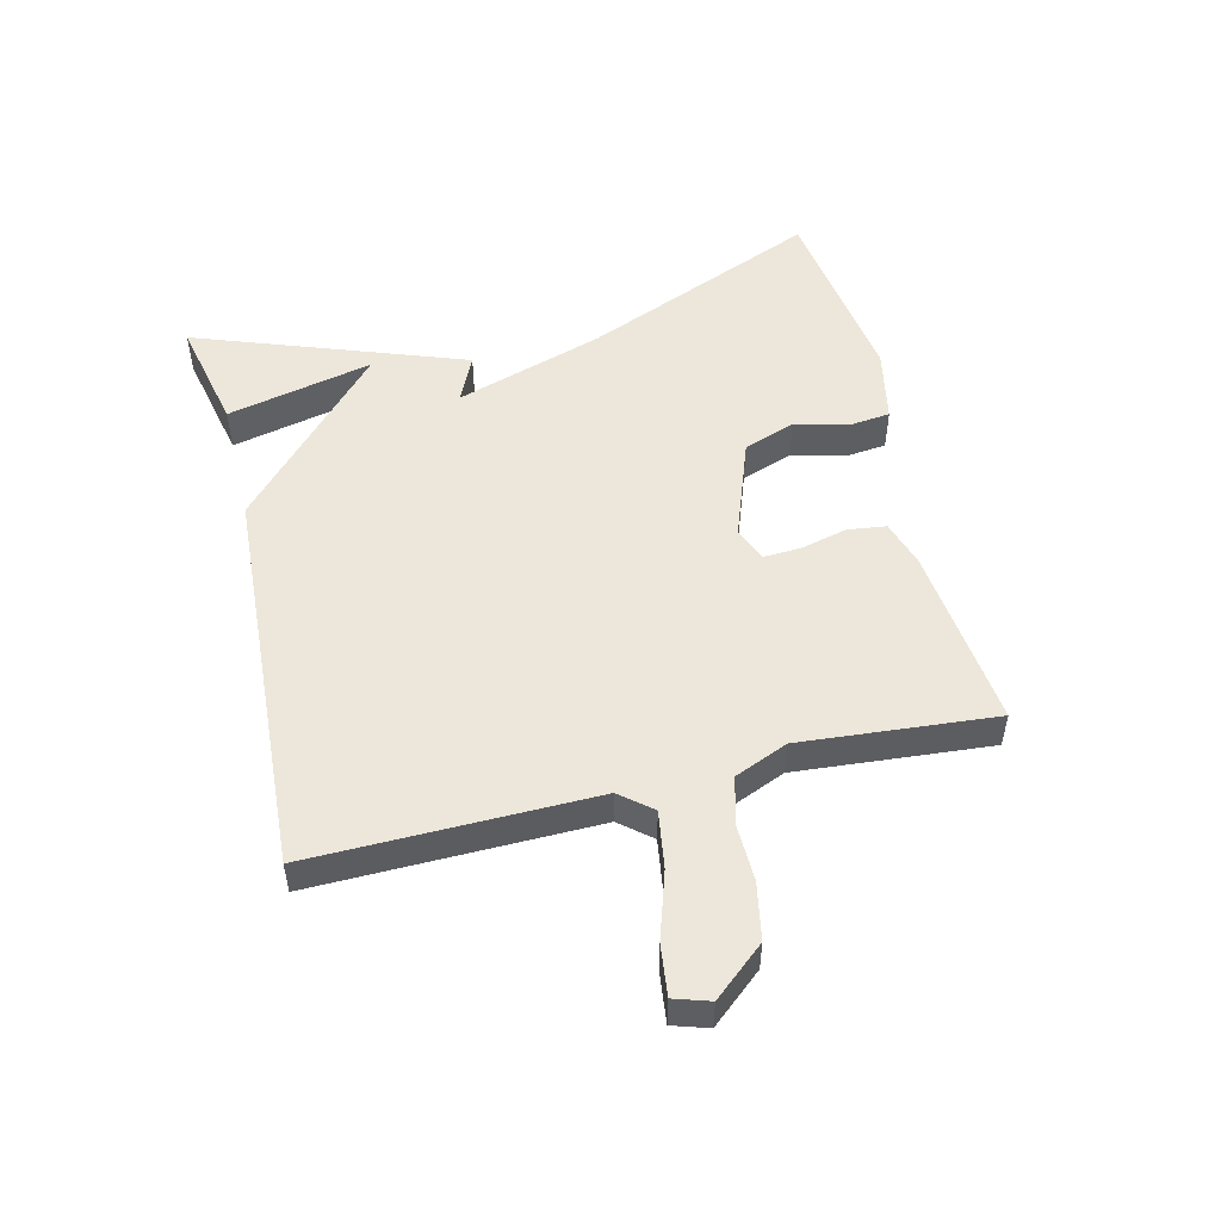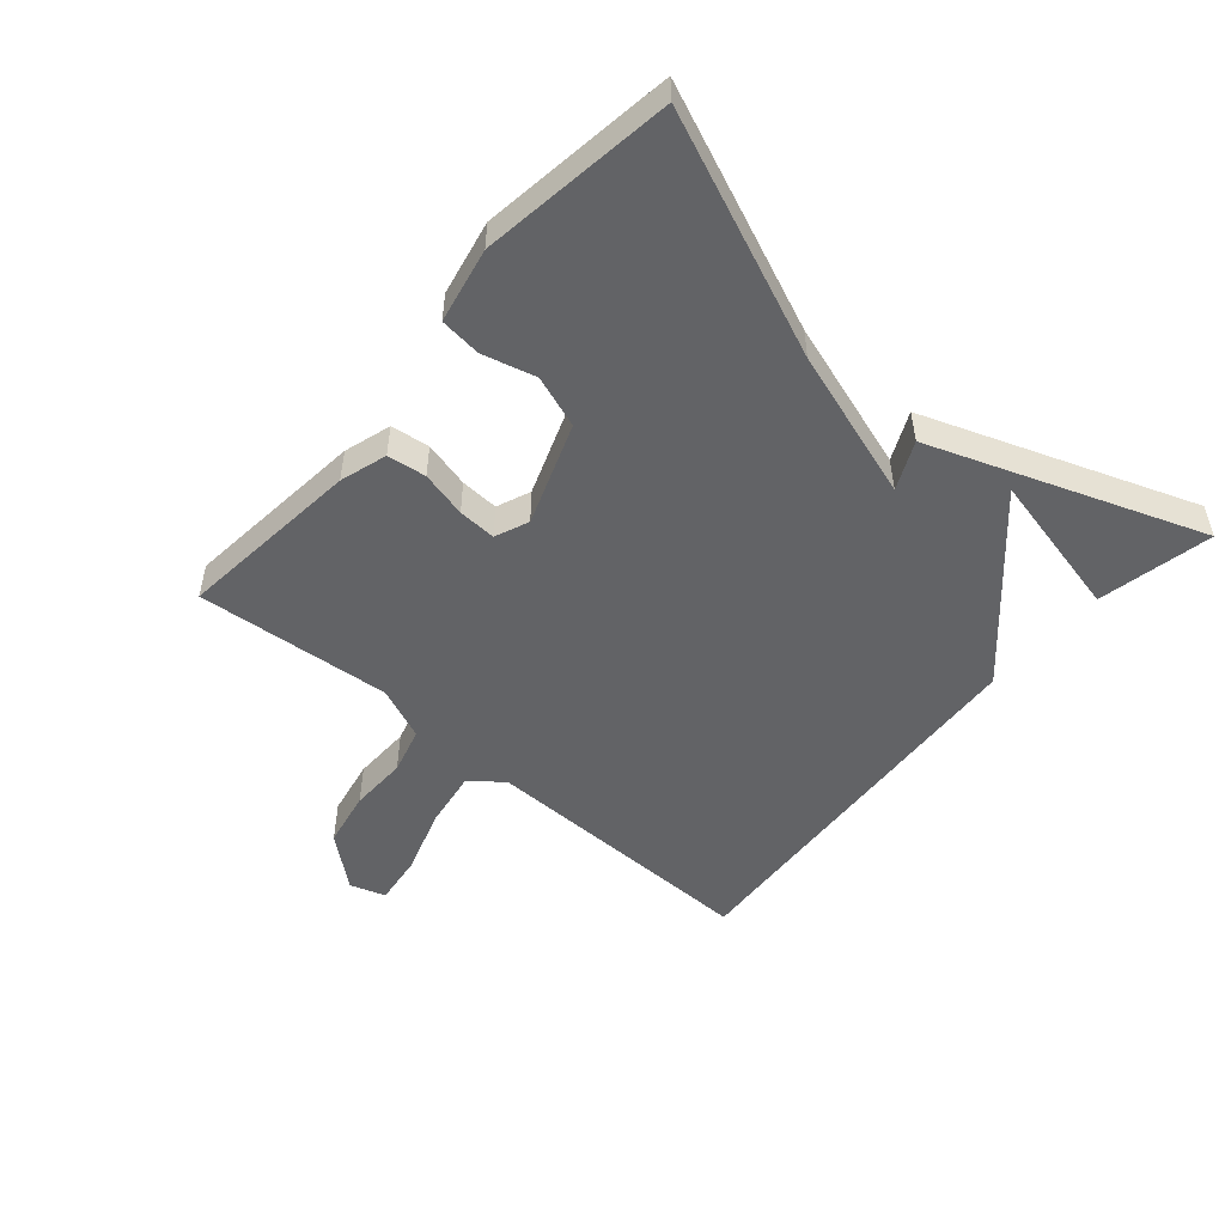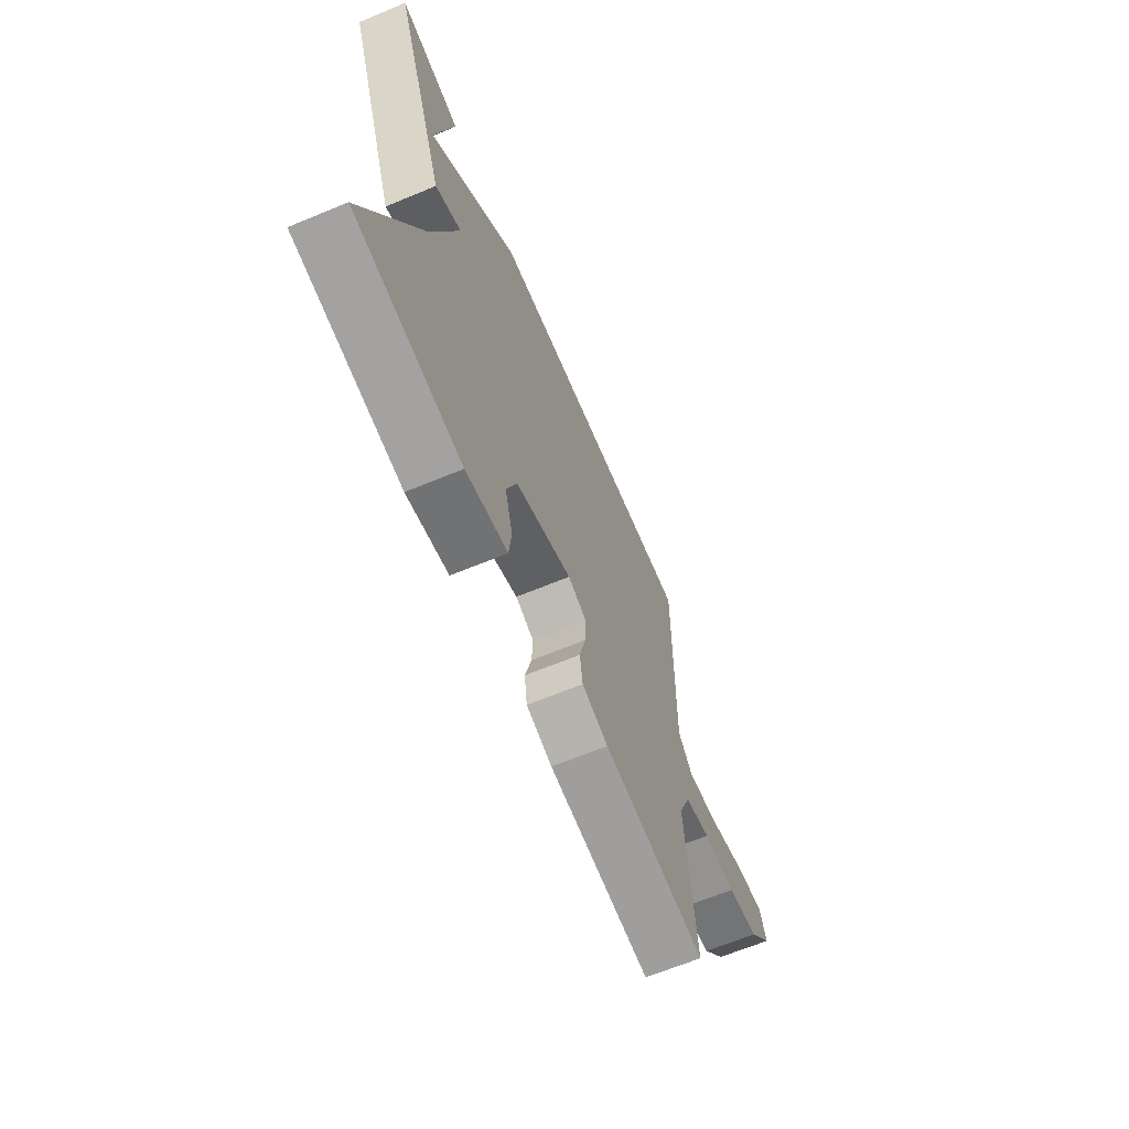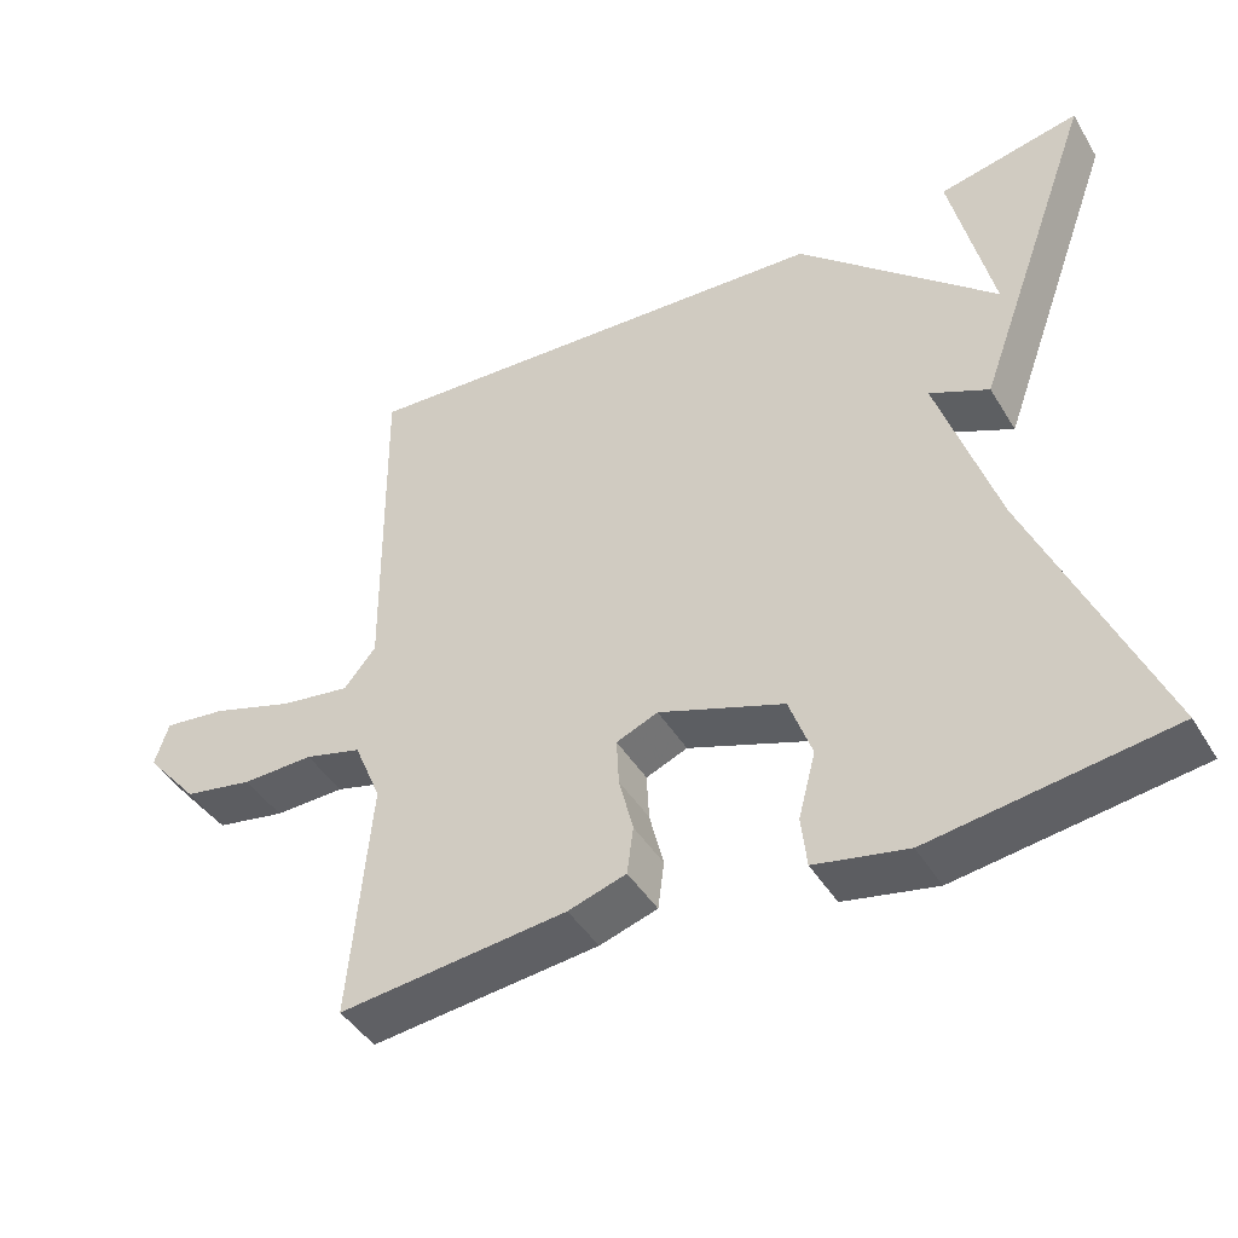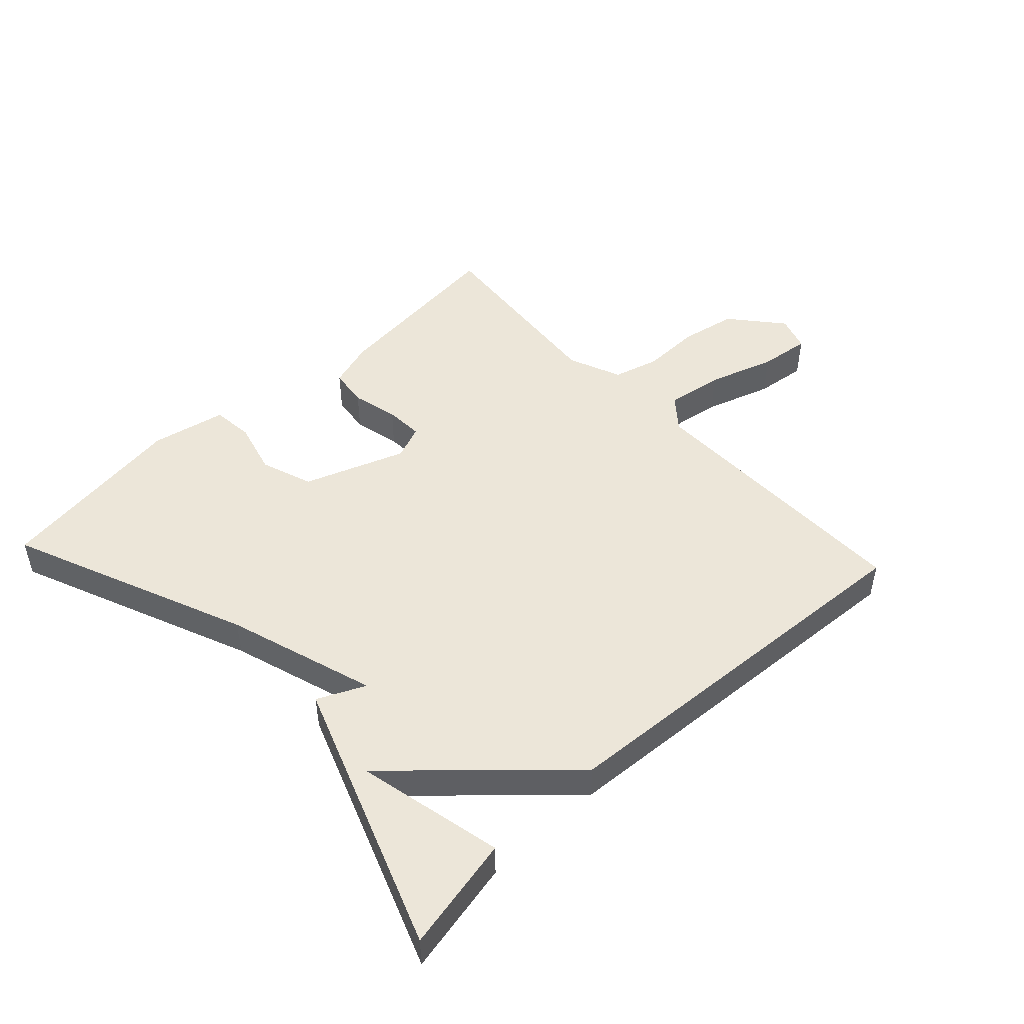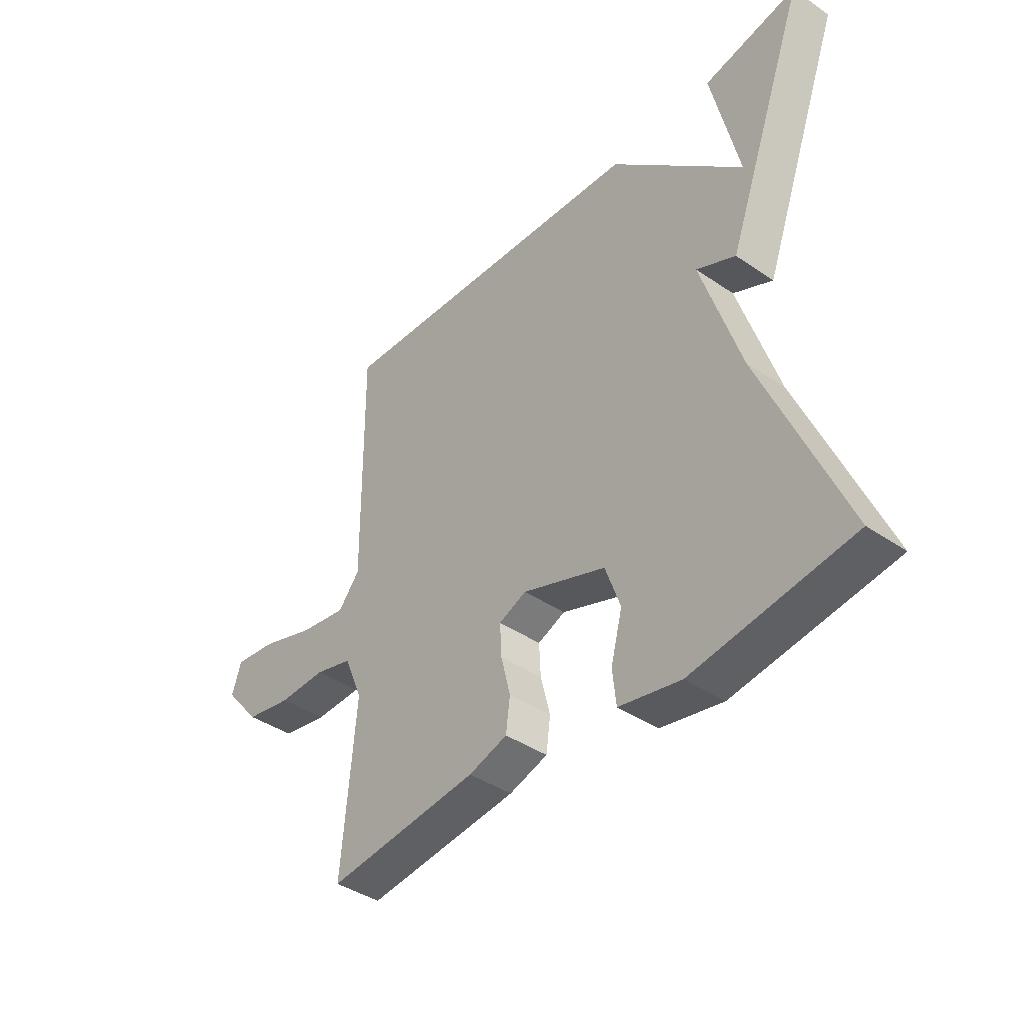
<metadata>
{"format":"obj","ext":"obj","renderer":"f3d","projection":"perspective","resolution":1024,"background":"white","views":[{"elev":51.4,"azim":76.2,"up":"+Y"},{"elev":-50.9,"azim":-130.7,"up":"+Y"},{"elev":-65.7,"azim":-67.4,"up":"+Z"},{"elev":-44.0,"azim":-150.7,"up":"+Z"},{"elev":48.9,"azim":-43.0,"up":"+Y"},{"elev":-40.7,"azim":-129.9,"up":"+Z"}]}
</metadata>
<code>
v 0.5 0.07 0.5
v 0.495 0.07 0.055
v 0.536 0.07 0.005
v 0.626 0.07 0.019
v 0.731 0.07 0.053
v 0.811 0.07 0.063
v 0.829 0.07 0.007
v 0.761 0.07 -0.074
v 0.672 0.07 -0.091
v 0.581 0.07 -0.089
v 0.508 0.07 -0.109
v 0.473 0.07 -0.193
v 0.5 0.07 -0.5
v 0.209 0.07 -0.469
v 0.135 0.07 -0.446
v 0.127 0.07 -0.385
v 0.145 0.07 -0.312
v 0.148 0.07 -0.252
v 0.095 0.07 -0.23
v -0.065 0.07 -0.288
v -0.094 0.07 -0.37
v -0.072 0.07 -0.454
v -0.079 0.07 -0.519
v -0.197 0.07 -0.543
v -0.5 0.07 -0.5
v -0.344 0.07 -0.125
v -0.269 0.07 0.11
v -0.344 0.07 0.075
v -0.5 0.07 0.5
v -0.32 0.07 0.462
v -0.372 0.07 0.23
v -0.12 0.07 0.462
v 0.5 0 0.5
v 0.495 0 0.055
v 0.536 0 0.005
v 0.626 0 0.019
v 0.731 0 0.053
v 0.811 0 0.063
v 0.829 0 0.007
v 0.761 0 -0.074
v 0.672 0 -0.091
v 0.581 0 -0.089
v 0.508 0 -0.109
v 0.473 0 -0.193
v 0.5 0 -0.5
v 0.209 0 -0.469
v 0.135 0 -0.446
v 0.127 0 -0.385
v 0.145 0 -0.312
v 0.148 0 -0.252
v 0.095 0 -0.23
v -0.065 0 -0.288
v -0.094 0 -0.37
v -0.072 0 -0.454
v -0.079 0 -0.519
v -0.197 0 -0.543
v -0.5 0 -0.5
v -0.344 0 -0.125
v -0.269 0 0.11
v -0.344 0 0.075
v -0.5 0 0.5
v -0.32 0 0.462
v -0.372 0 0.23
v -0.12 0 0.462
f 31 32 1 2
f 29 30 31
f 28 29 31
f 27 28 31
f 27 31 2 3
f 26 27 3
f 24 25 26
f 23 24 26
f 22 23 26
f 21 22 26
f 20 21 26
f 19 20 26 3
f 18 19 3 4
f 4 5 6
f 18 4 6
f 17 18 6
f 15 16 17
f 14 15 17
f 13 14 17
f 12 13 17
f 11 12 17
f 11 17 6
f 10 11 6 7
f 7 8 9 10
f 34 33 64 63
f 63 62 61
f 63 61 60
f 63 60 59
f 35 34 63 59
f 35 59 58
f 58 57 56
f 58 56 55
f 58 55 54
f 58 54 53
f 58 53 52
f 35 58 52 51
f 36 35 51 50
f 38 37 36
f 38 36 50
f 38 50 49
f 49 48 47
f 49 47 46
f 49 46 45
f 49 45 44
f 49 44 43
f 38 49 43
f 39 38 43 42
f 42 41 40 39
f 1 33 34 2
f 2 34 35 3
f 3 35 36 4
f 4 36 37 5
f 5 37 38 6
f 6 38 39 7
f 7 39 40 8
f 8 40 41 9
f 9 41 42 10
f 10 42 43 11
f 11 43 44 12
f 12 44 45 13
f 13 45 46 14
f 14 46 47 15
f 15 47 48 16
f 16 48 49 17
f 17 49 50 18
f 18 50 51 19
f 19 51 52 20
f 20 52 53 21
f 21 53 54 22
f 22 54 55 23
f 23 55 56 24
f 24 56 57 25
f 25 57 58 26
f 26 58 59 27
f 27 59 60 28
f 28 60 61 29
f 29 61 62 30
f 30 62 63 31
f 31 63 64 32
f 32 64 33 1

</code>
